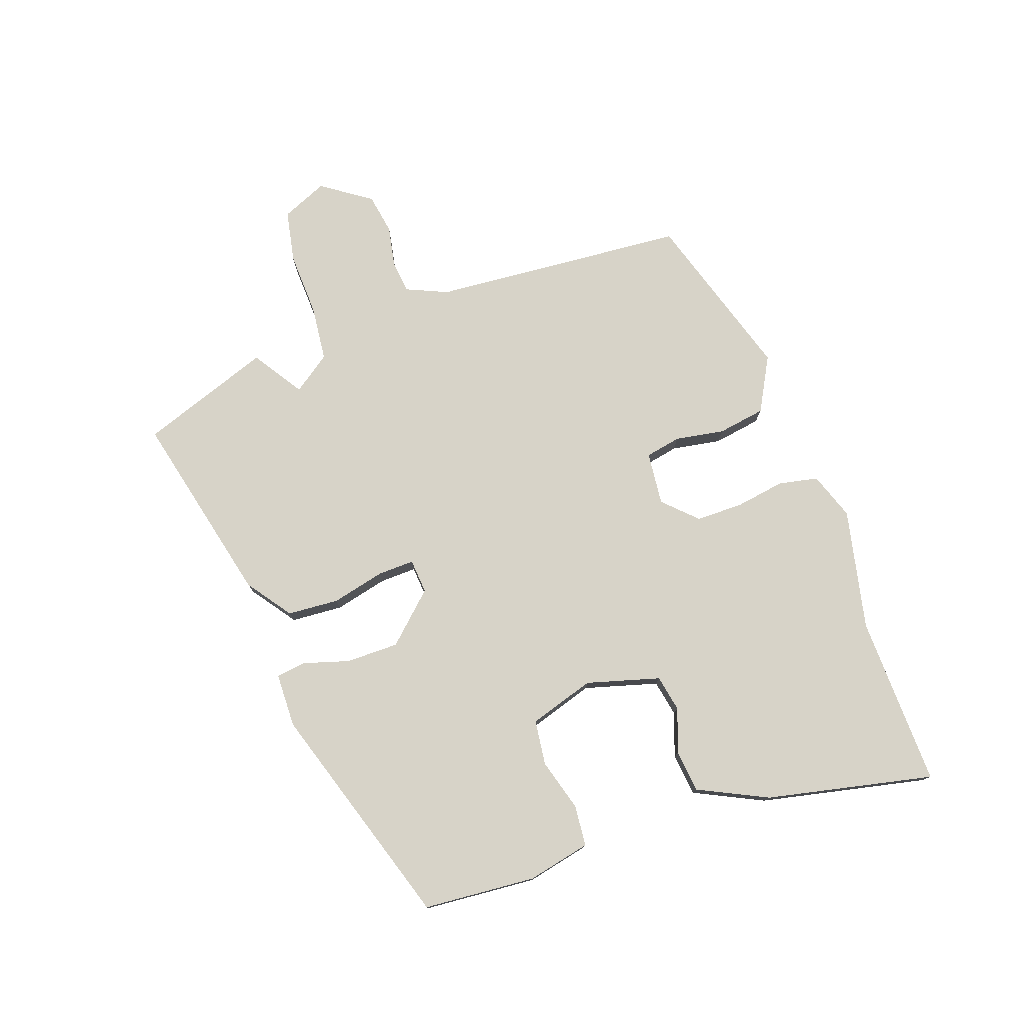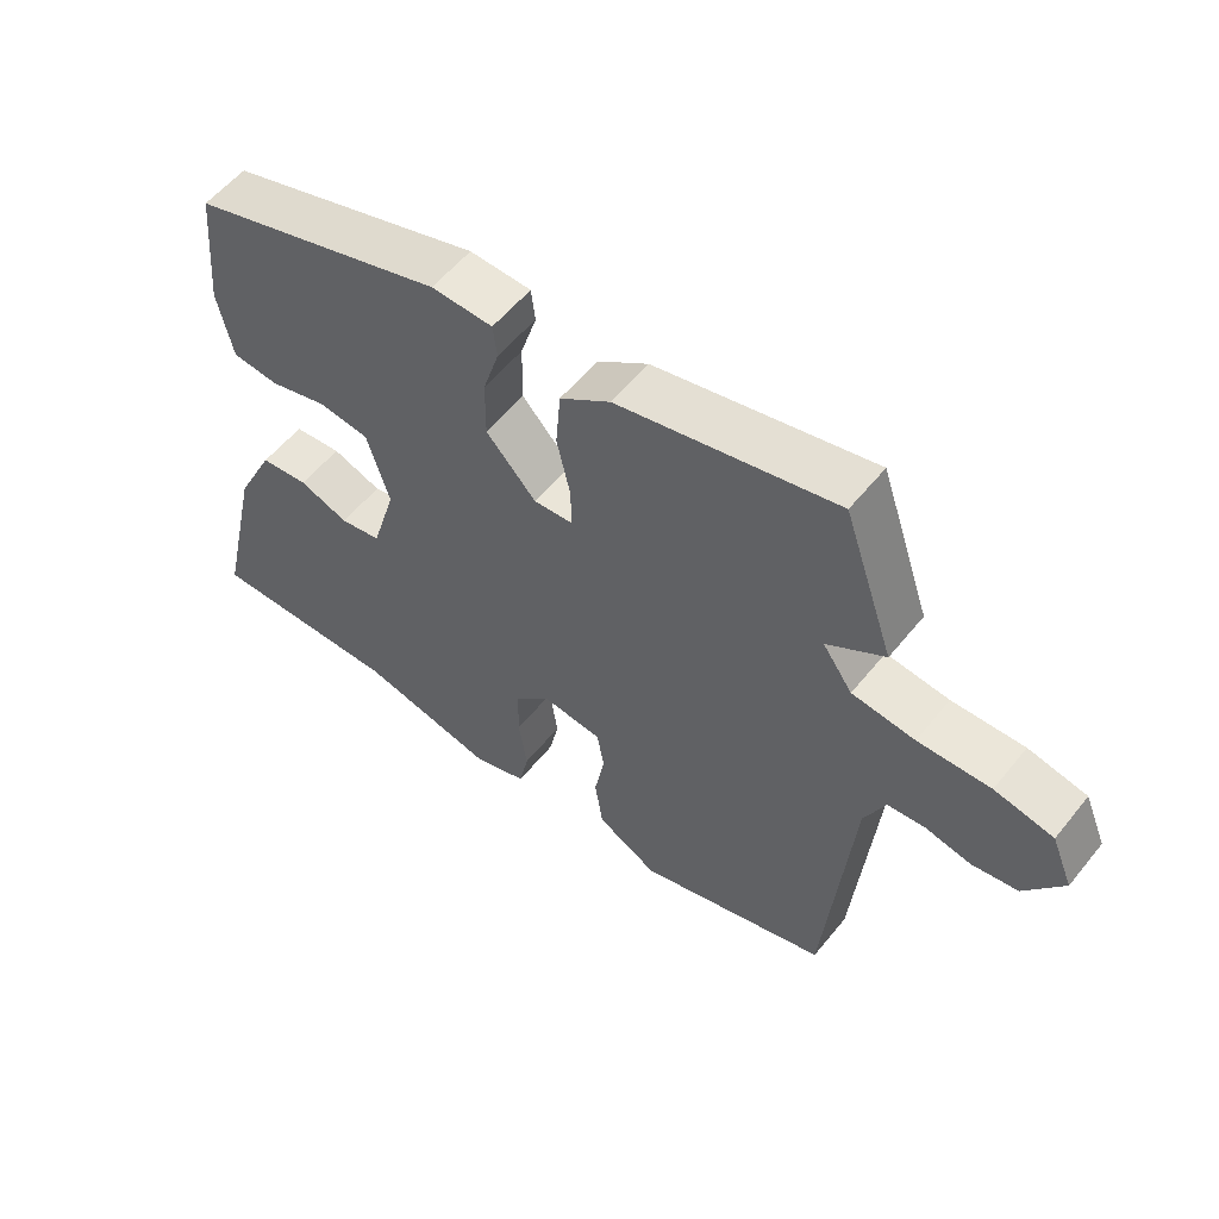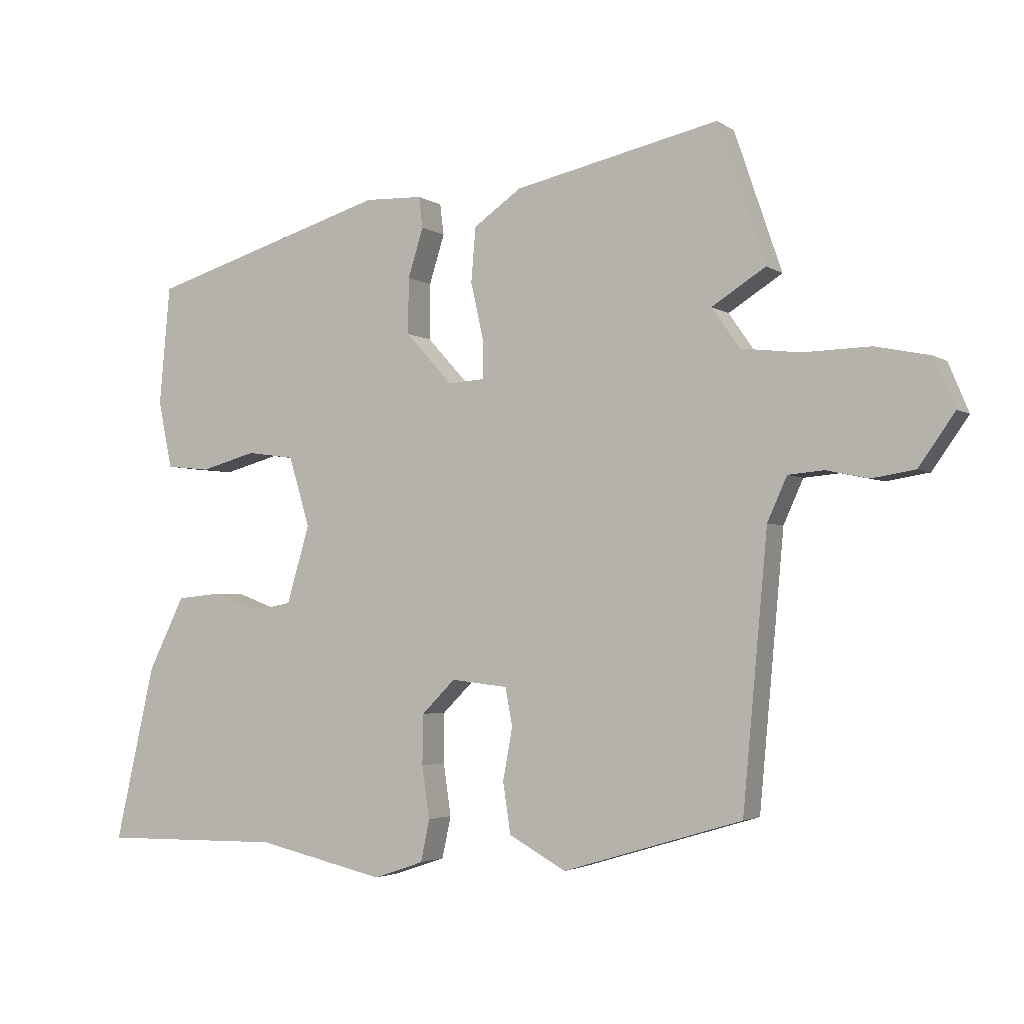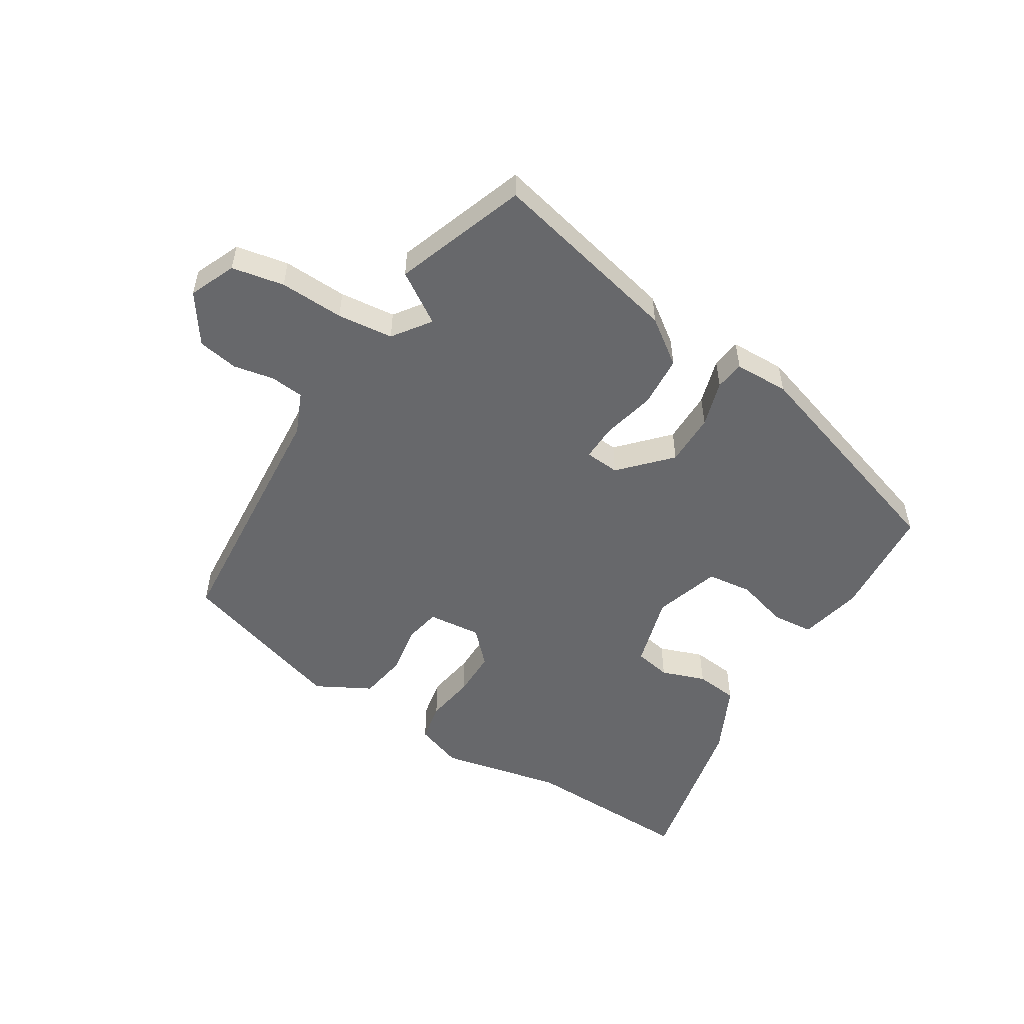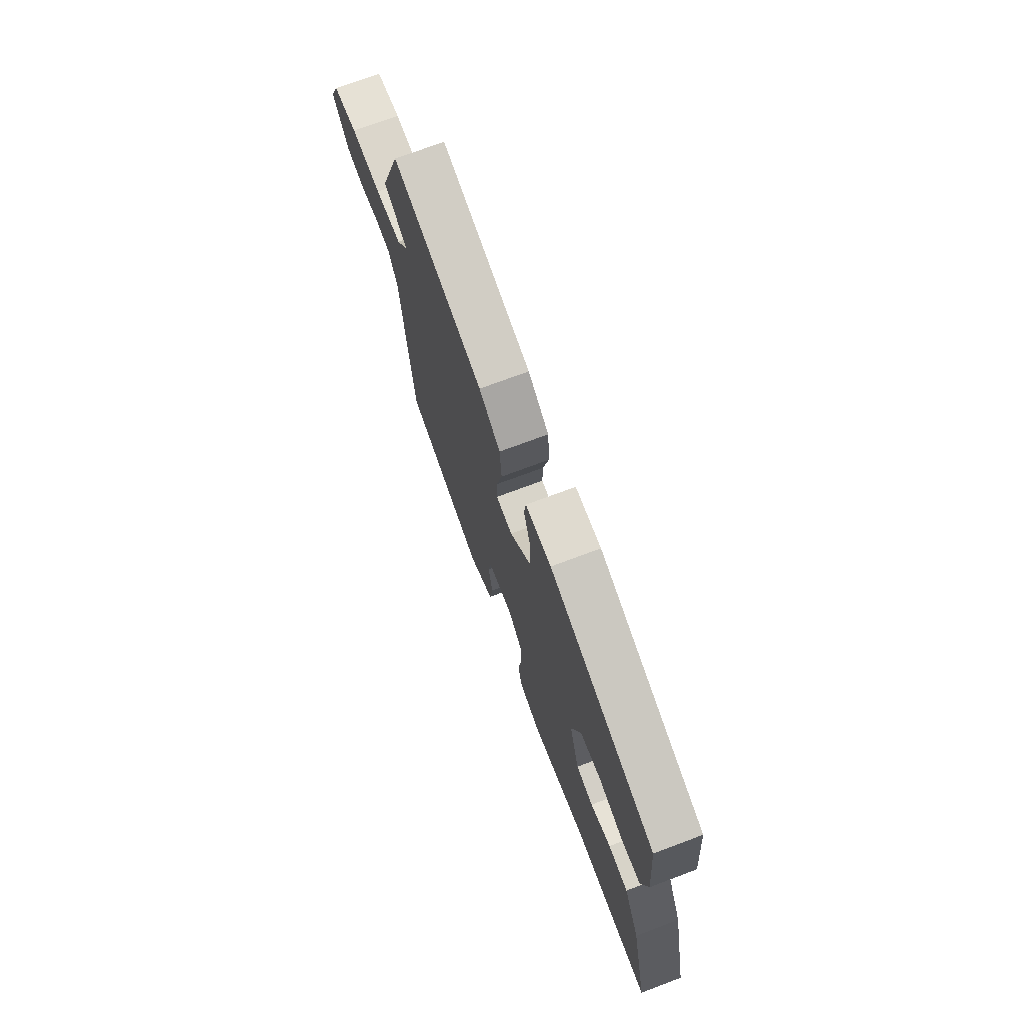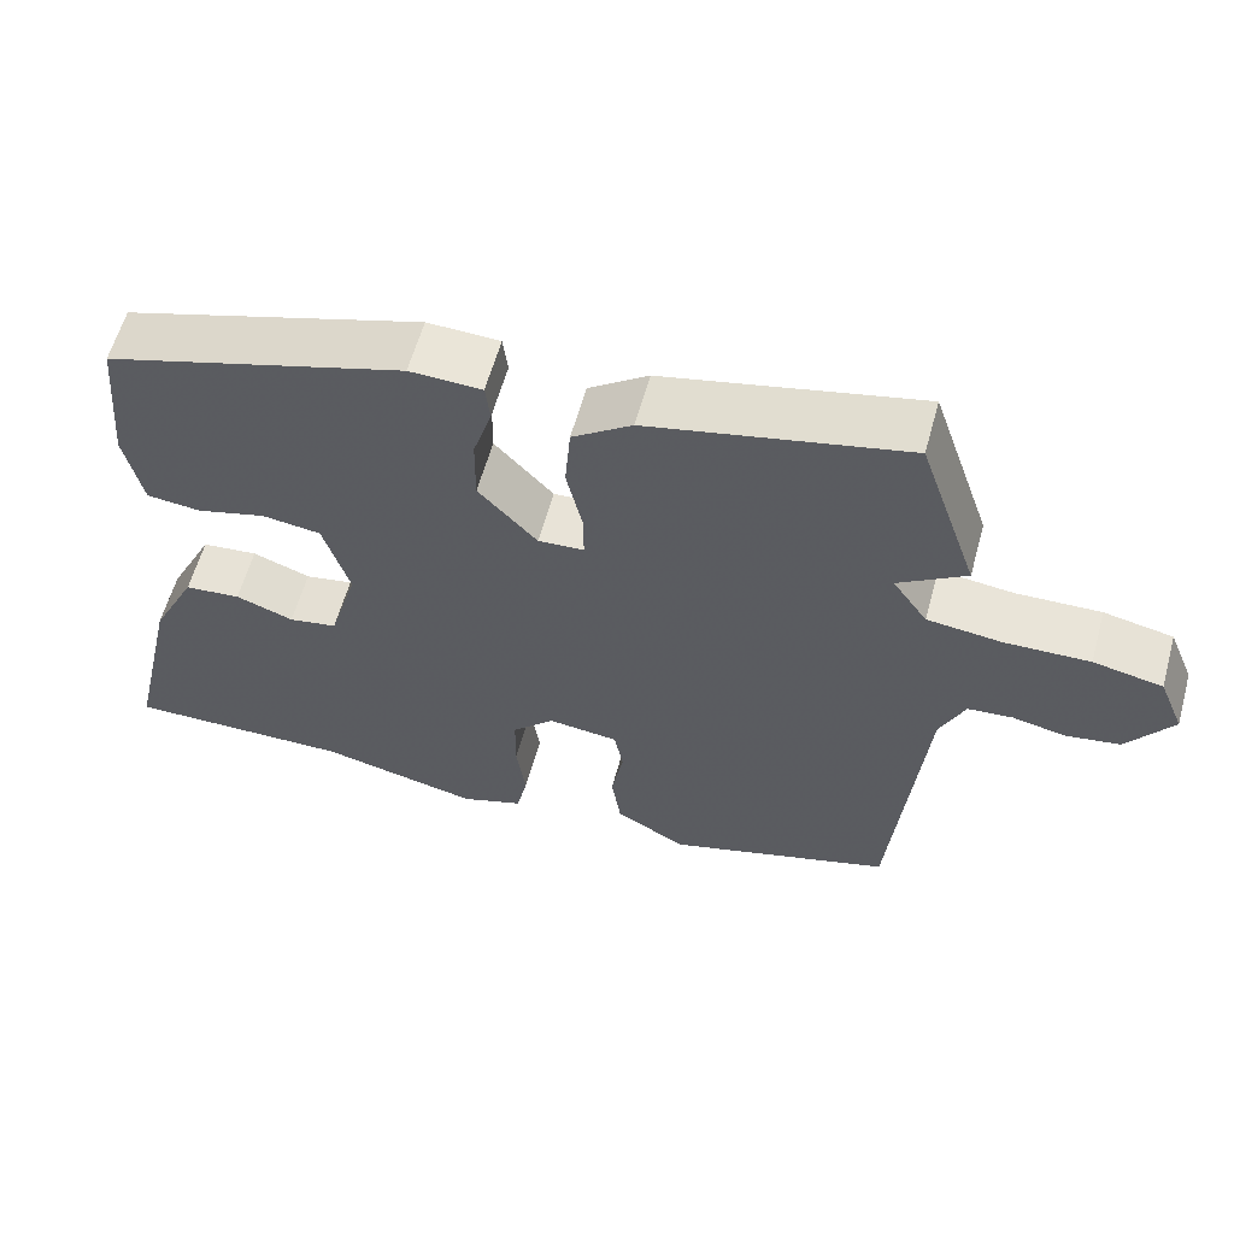
<metadata>
{"format":"obj","ext":"obj","renderer":"f3d","projection":"perspective","resolution":1024,"background":"white","views":[{"elev":77.2,"azim":69.9,"up":"+Y"},{"elev":56.4,"azim":-141.6,"up":"+Z"},{"elev":-3.0,"azim":-153.6,"up":"+Z"},{"elev":-52.5,"azim":-32.5,"up":"+Y"},{"elev":72.3,"azim":69.4,"up":"+Z"},{"elev":59.6,"azim":-164.6,"up":"+Z"}]}
</metadata>
<code>
v -0.506 0.07 -0.433
v -0.545 0.07 -0.007
v -0.576 0.07 0.062
v -0.632 0.07 0.067
v -0.699 0.07 0.053
v -0.767 0.07 0.064
v -0.824 0.07 0.145
v -0.792 0.07 0.222
v -0.705 0.07 0.24
v -0.598 0.07 0.237
v -0.505 0.07 0.248
v -0.461 0.07 0.311
v -0.546 0.07 0.365
v -0.471 0.07 0.585
v -0.148 0.07 0.513
v -0.073 0.07 0.46
v -0.066 0.07 0.374
v -0.086 0.07 0.285
v -0.087 0.07 0.224
v -0.029 0.07 0.22
v 0.045 0.07 0.301
v 0.044 0.07 0.389
v 0.02 0.07 0.466
v 0.026 0.07 0.515
v 0.117 0.07 0.518
v 0.495 0.07 0.402
v 0.512 0.07 0.214
v 0.49 0.07 0.108
v 0.421 0.07 0.101
v 0.334 0.07 0.125
v 0.259 0.07 0.115
v 0.226 0.07 0.005
v 0.262 0.07 -0.117
v 0.323 0.07 -0.128
v 0.396 0.07 -0.101
v 0.467 0.07 -0.108
v 0.524 0.07 -0.223
v 0.587 0.07 -0.501
v 0.301 0.07 -0.497
v 0.099 0.07 -0.543
v 0.02 0.07 -0.516
v 0.006 0.07 -0.45
v 0.018 0.07 -0.368
v 0.017 0.07 -0.289
v -0.036 0.07 -0.236
v -0.125 0.07 -0.246
v -0.136 0.07 -0.306
v -0.121 0.07 -0.388
v -0.133 0.07 -0.468
v -0.223 0.07 -0.518
v -0.506 0 -0.433
v -0.545 0 -0.007
v -0.576 0 0.062
v -0.632 0 0.067
v -0.699 0 0.053
v -0.767 0 0.064
v -0.824 0 0.145
v -0.792 0 0.222
v -0.705 0 0.24
v -0.598 0 0.237
v -0.505 0 0.248
v -0.461 0 0.311
v -0.546 0 0.365
v -0.471 0 0.585
v -0.148 0 0.513
v -0.073 0 0.46
v -0.066 0 0.374
v -0.086 0 0.285
v -0.087 0 0.224
v -0.029 0 0.22
v 0.045 0 0.301
v 0.044 0 0.389
v 0.02 0 0.466
v 0.026 0 0.515
v 0.117 0 0.518
v 0.495 0 0.402
v 0.512 0 0.214
v 0.49 0 0.108
v 0.421 0 0.101
v 0.334 0 0.125
v 0.259 0 0.115
v 0.226 0 0.005
v 0.262 0 -0.117
v 0.323 0 -0.128
v 0.396 0 -0.101
v 0.467 0 -0.108
v 0.524 0 -0.223
v 0.587 0 -0.501
v 0.301 0 -0.497
v 0.099 0 -0.543
v 0.02 0 -0.516
v 0.006 0 -0.45
v 0.018 0 -0.368
v 0.017 0 -0.289
v -0.036 0 -0.236
v -0.125 0 -0.246
v -0.136 0 -0.306
v -0.121 0 -0.388
v -0.133 0 -0.468
v -0.223 0 -0.518
f 47 48 49 50
f 46 47 50 1
f 40 41 42 43
f 39 40 43 44
f 38 39 44 45
f 34 35 36 37
f 33 34 37 38
f 27 28 29 30
f 27 30 31
f 26 27 31
f 25 26 31
f 22 23 24 25
f 21 22 25 31
f 20 21 31 32
f 15 16 17 18
f 15 18 19
f 12 13 14 15
f 11 12 15 19
f 10 11 19 20
f 4 5 6 7
f 3 4 7 8
f 46 1 2
f 45 46 2 3
f 33 38 45 3
f 10 20 32 33
f 9 10 33
f 3 8 9 33
f 100 99 98 97
f 51 100 97 96
f 93 92 91 90
f 94 93 90 89
f 95 94 89 88
f 87 86 85 84
f 88 87 84 83
f 80 79 78 77
f 81 80 77
f 81 77 76
f 81 76 75
f 75 74 73 72
f 81 75 72 71
f 82 81 71 70
f 68 67 66 65
f 69 68 65
f 65 64 63 62
f 69 65 62 61
f 70 69 61 60
f 57 56 55 54
f 58 57 54 53
f 52 51 96
f 53 52 96 95
f 53 95 88 83
f 83 82 70 60
f 83 60 59
f 83 59 58 53
f 1 51 52 2
f 2 52 53 3
f 3 53 54 4
f 4 54 55 5
f 5 55 56 6
f 6 56 57 7
f 7 57 58 8
f 8 58 59 9
f 9 59 60 10
f 10 60 61 11
f 11 61 62 12
f 12 62 63 13
f 13 63 64 14
f 14 64 65 15
f 15 65 66 16
f 16 66 67 17
f 17 67 68 18
f 18 68 69 19
f 19 69 70 20
f 20 70 71 21
f 21 71 72 22
f 22 72 73 23
f 23 73 74 24
f 24 74 75 25
f 25 75 76 26
f 26 76 77 27
f 27 77 78 28
f 28 78 79 29
f 29 79 80 30
f 30 80 81 31
f 31 81 82 32
f 32 82 83 33
f 33 83 84 34
f 34 84 85 35
f 35 85 86 36
f 36 86 87 37
f 37 87 88 38
f 38 88 89 39
f 39 89 90 40
f 40 90 91 41
f 41 91 92 42
f 42 92 93 43
f 43 93 94 44
f 44 94 95 45
f 45 95 96 46
f 46 96 97 47
f 47 97 98 48
f 48 98 99 49
f 49 99 100 50
f 50 100 51 1

</code>
